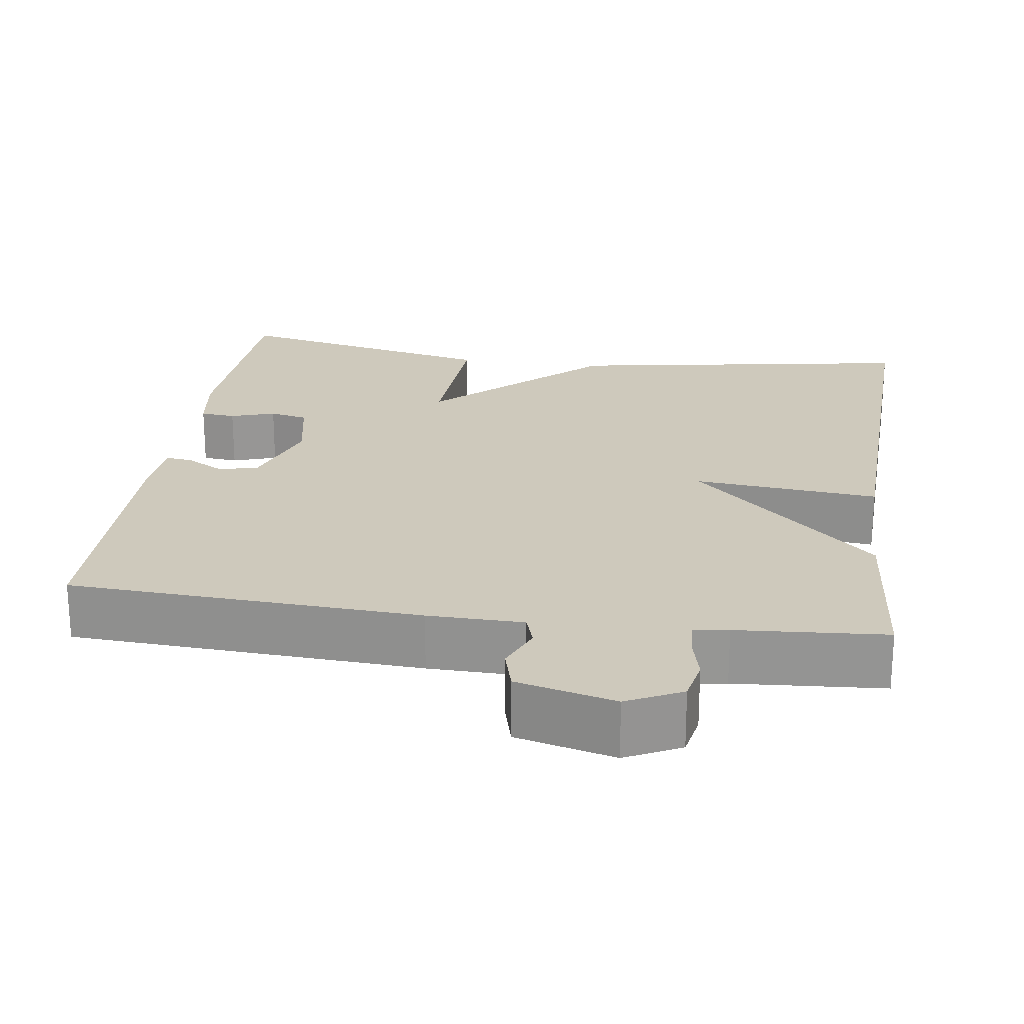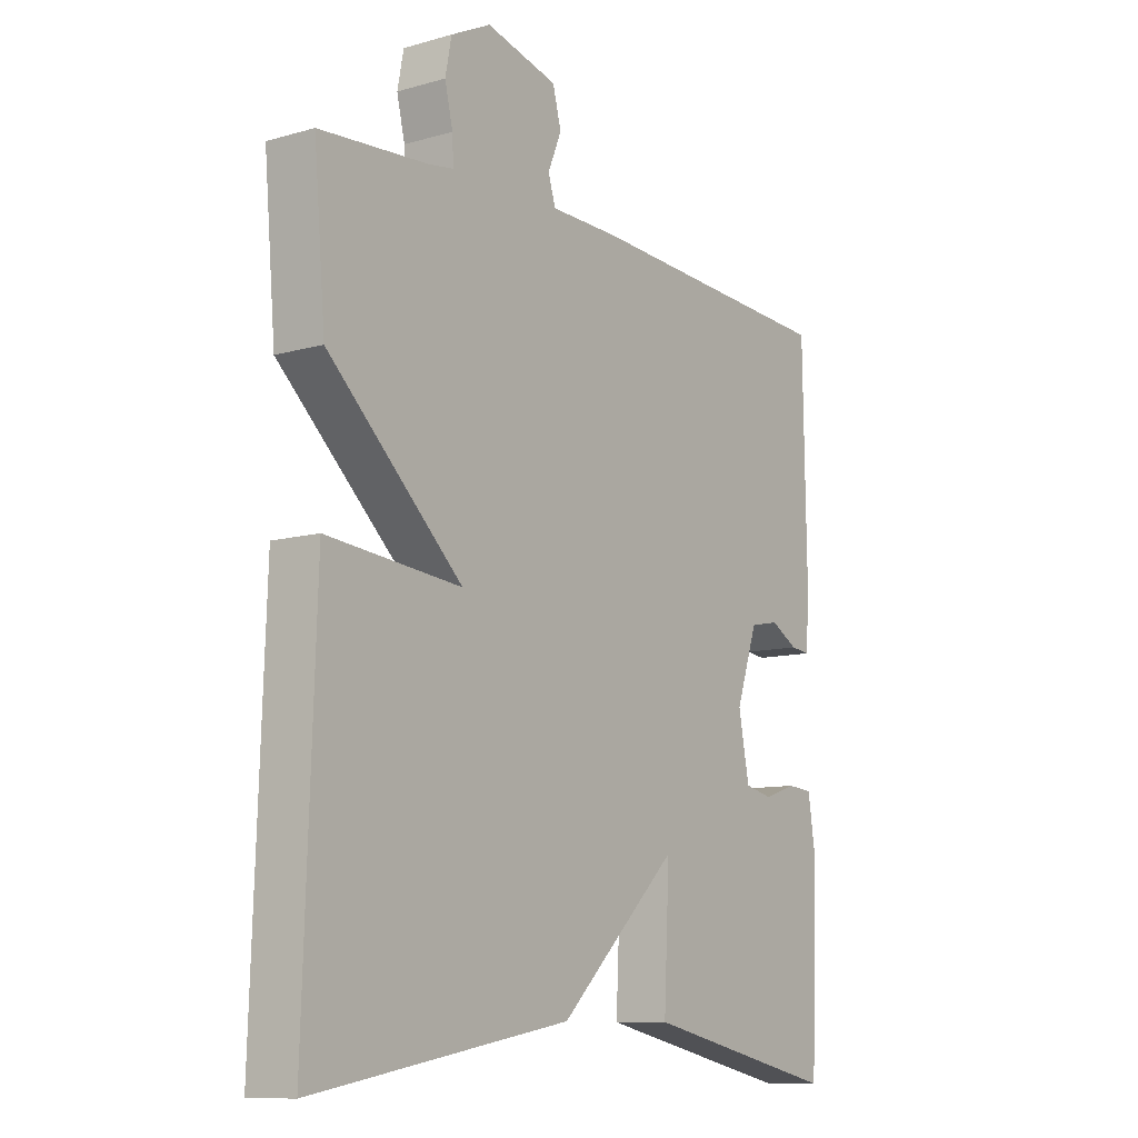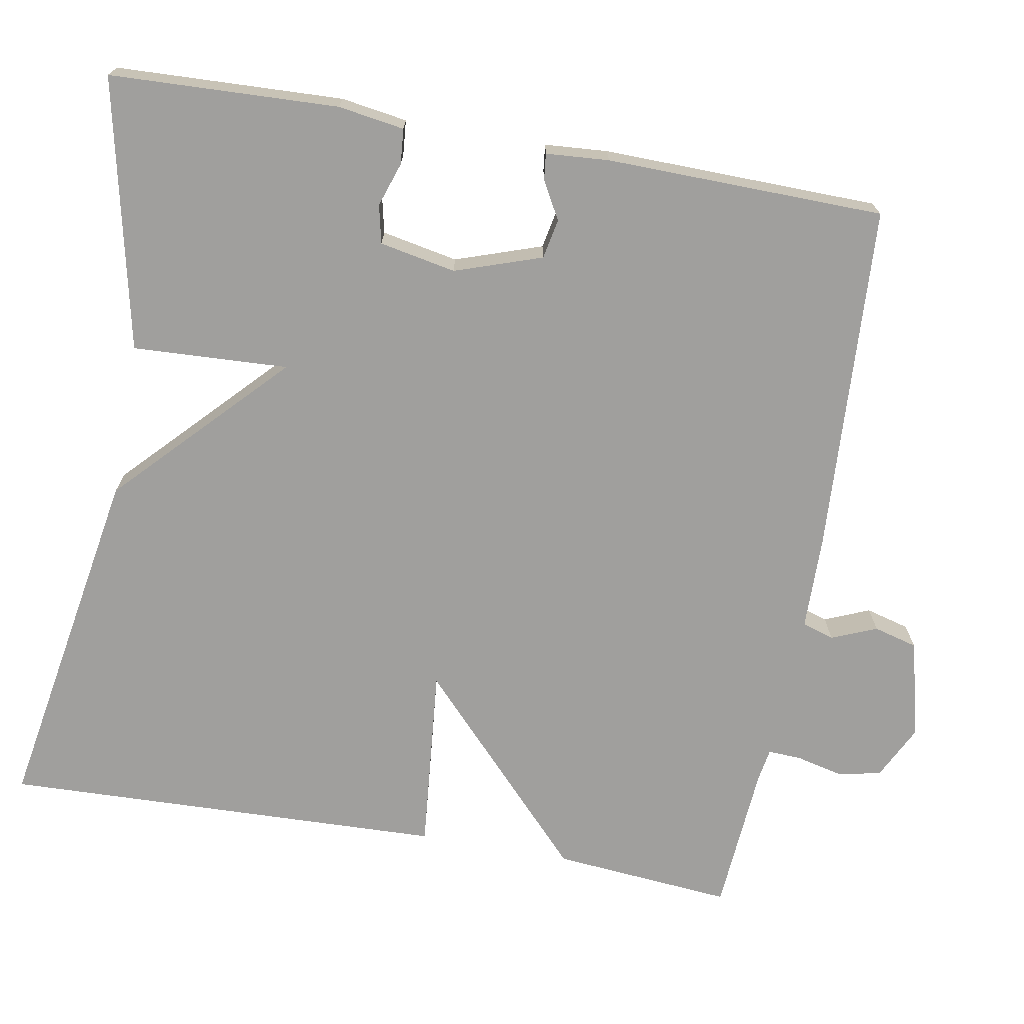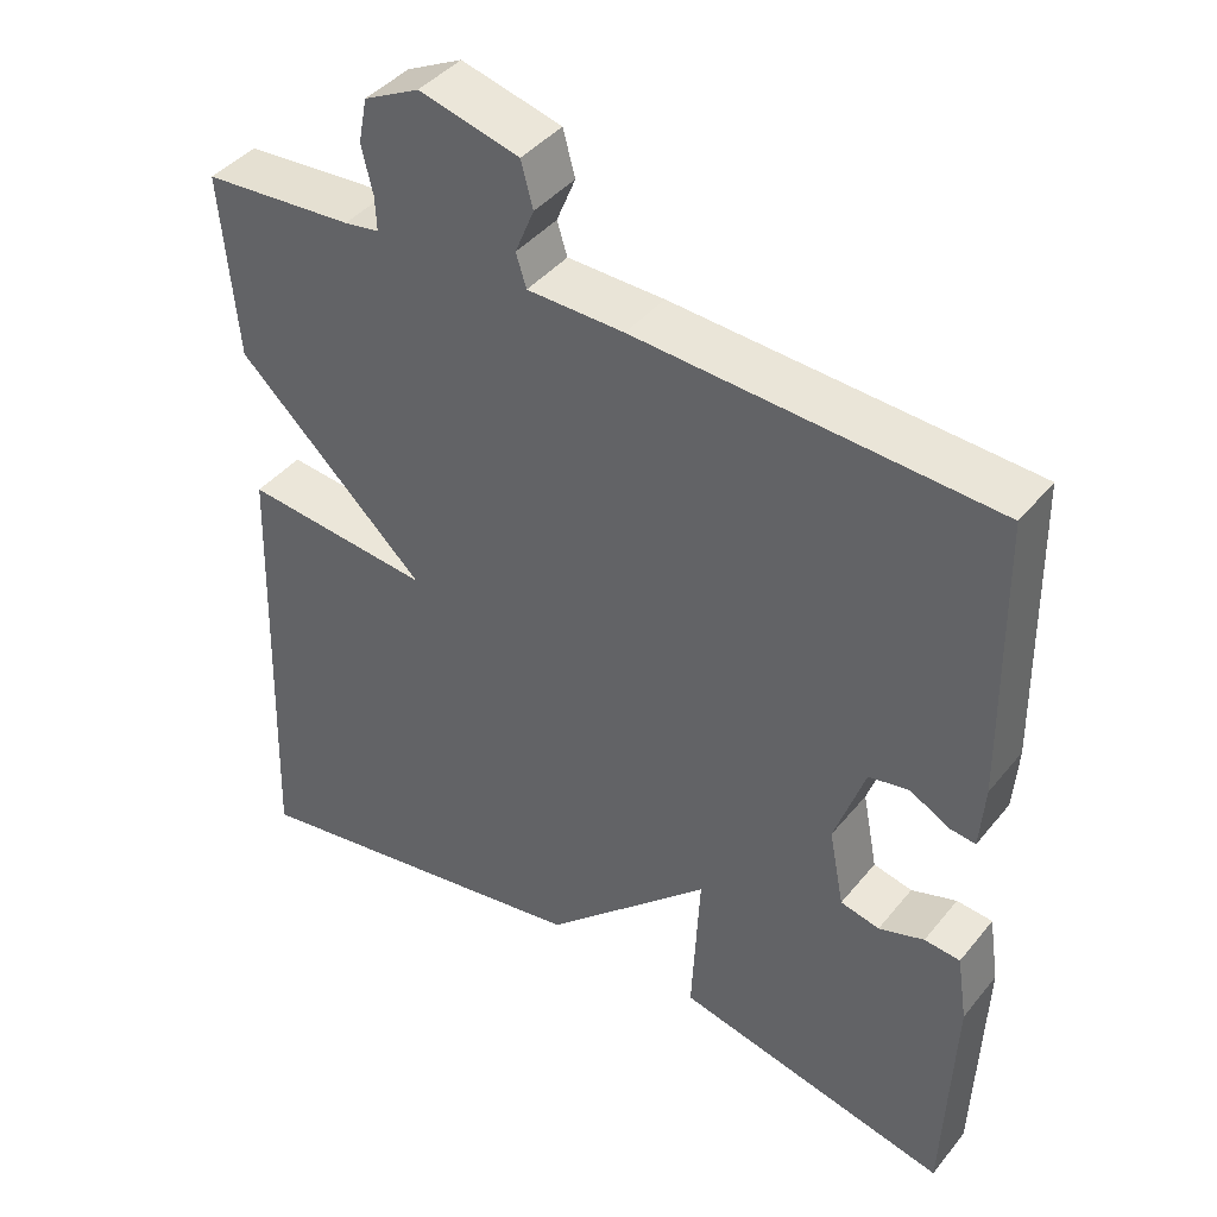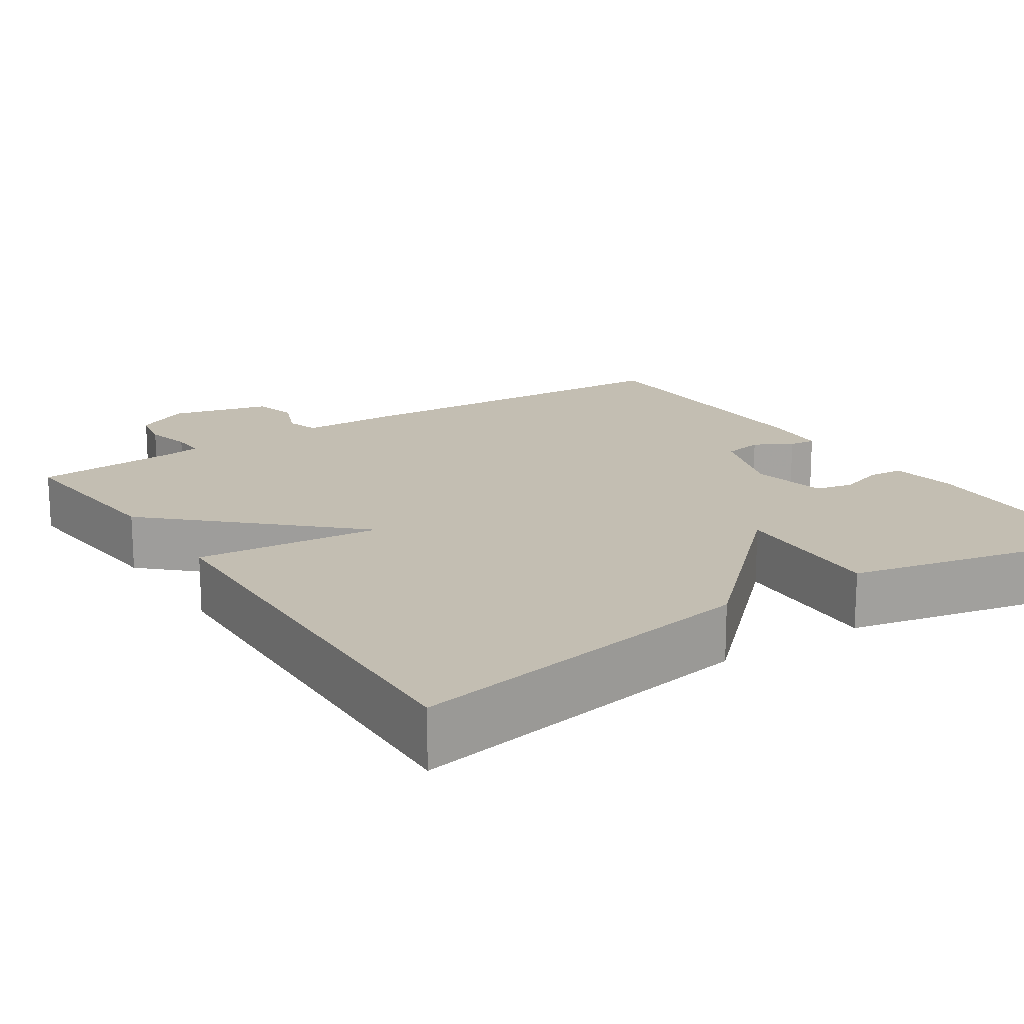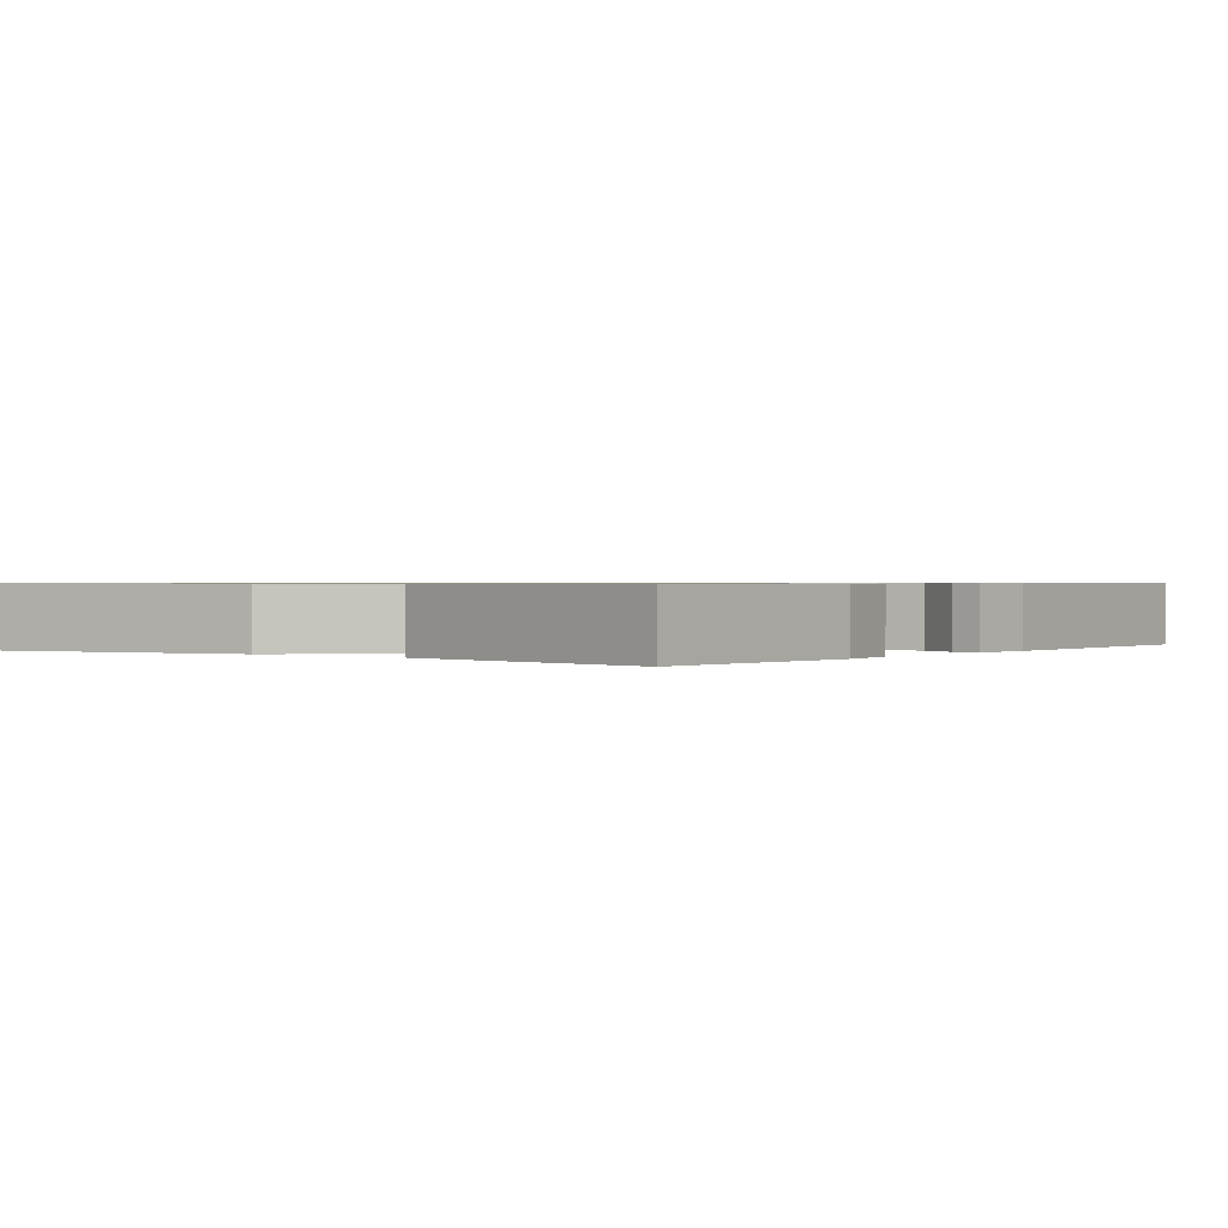
<metadata>
{"format":"obj","ext":"obj","renderer":"f3d","projection":"perspective","resolution":1024,"background":"white","views":[{"elev":22.4,"azim":8.1,"up":"+Y"},{"elev":-10.3,"azim":125.7,"up":"+Z"},{"elev":-71.4,"azim":-100.2,"up":"+Y"},{"elev":41.9,"azim":-144.4,"up":"+Z"},{"elev":17.3,"azim":146.5,"up":"+Y"},{"elev":0.7,"azim":-143.5,"up":"+Y"}]}
</metadata>
<code>
v -0.5 0.07 -0.5
v -0.512 0.07 -0.207
v -0.499 0.07 -0.122
v -0.454 0.07 -0.118
v -0.397 0.07 -0.137
v -0.348 0.07 -0.126
v -0.329 0.07 -0.028
v -0.367 0.07 0.083
v -0.418 0.07 0.093
v -0.466 0.07 0.066
v -0.5 0.07 0.062
v -0.506 0.07 0.143
v -0.5 0.07 0.5
v -0.051 0.07 0.525
v 0.071 0.07 0.527
v 0.084 0.07 0.568
v 0.06 0.07 0.626
v 0.075 0.07 0.682
v 0.201 0.07 0.714
v 0.271 0.07 0.679
v 0.282 0.07 0.623
v 0.268 0.07 0.564
v 0.266 0.07 0.521
v 0.31 0.07 0.514
v 0.5 0.07 0.5
v 0.48 0.07 0.269
v 0.243 0.07 0.046
v 0.48 0.07 0.069
v 0.5 0.07 -0.5
v 0.047 0.07 -0.423
v -0.163 0.07 -0.223
v -0.153 0.07 -0.423
v -0.5 0 -0.5
v -0.512 0 -0.207
v -0.499 0 -0.122
v -0.454 0 -0.118
v -0.397 0 -0.137
v -0.348 0 -0.126
v -0.329 0 -0.028
v -0.367 0 0.083
v -0.418 0 0.093
v -0.466 0 0.066
v -0.5 0 0.062
v -0.506 0 0.143
v -0.5 0 0.5
v -0.051 0 0.525
v 0.071 0 0.527
v 0.084 0 0.568
v 0.06 0 0.626
v 0.075 0 0.682
v 0.201 0 0.714
v 0.271 0 0.679
v 0.282 0 0.623
v 0.268 0 0.564
v 0.266 0 0.521
v 0.31 0 0.514
v 0.5 0 0.5
v 0.48 0 0.269
v 0.243 0 0.046
v 0.48 0 0.069
v 0.5 0 -0.5
v 0.047 0 -0.423
v -0.163 0 -0.223
v -0.153 0 -0.423
f 3 4 5
f 2 3 5
f 1 2 5
f 32 1 5
f 31 32 5
f 29 30 31
f 28 29 31
f 27 28 31
f 26 27 31
f 25 26 31
f 24 25 31
f 23 24 31
f 22 23 31
f 20 21 22
f 19 20 22
f 18 19 22
f 17 18 22
f 16 17 22
f 15 16 22 31
f 13 14 15
f 12 13 15
f 11 12 15
f 10 11 15
f 9 10 15
f 8 9 15
f 7 8 15 31
f 6 7 31
f 5 6 31
f 37 36 35
f 37 35 34
f 37 34 33
f 37 33 64
f 37 64 63
f 63 62 61
f 63 61 60
f 63 60 59
f 63 59 58
f 63 58 57
f 63 57 56
f 63 56 55
f 63 55 54
f 54 53 52
f 54 52 51
f 54 51 50
f 54 50 49
f 54 49 48
f 63 54 48 47
f 47 46 45
f 47 45 44
f 47 44 43
f 47 43 42
f 47 42 41
f 47 41 40
f 63 47 40 39
f 63 39 38
f 63 38 37
f 1 33 34 2
f 2 34 35 3
f 3 35 36 4
f 4 36 37 5
f 5 37 38 6
f 6 38 39 7
f 7 39 40 8
f 8 40 41 9
f 9 41 42 10
f 10 42 43 11
f 11 43 44 12
f 12 44 45 13
f 13 45 46 14
f 14 46 47 15
f 15 47 48 16
f 16 48 49 17
f 17 49 50 18
f 18 50 51 19
f 19 51 52 20
f 20 52 53 21
f 21 53 54 22
f 22 54 55 23
f 23 55 56 24
f 24 56 57 25
f 25 57 58 26
f 26 58 59 27
f 27 59 60 28
f 28 60 61 29
f 29 61 62 30
f 30 62 63 31
f 31 63 64 32
f 32 64 33 1

</code>
